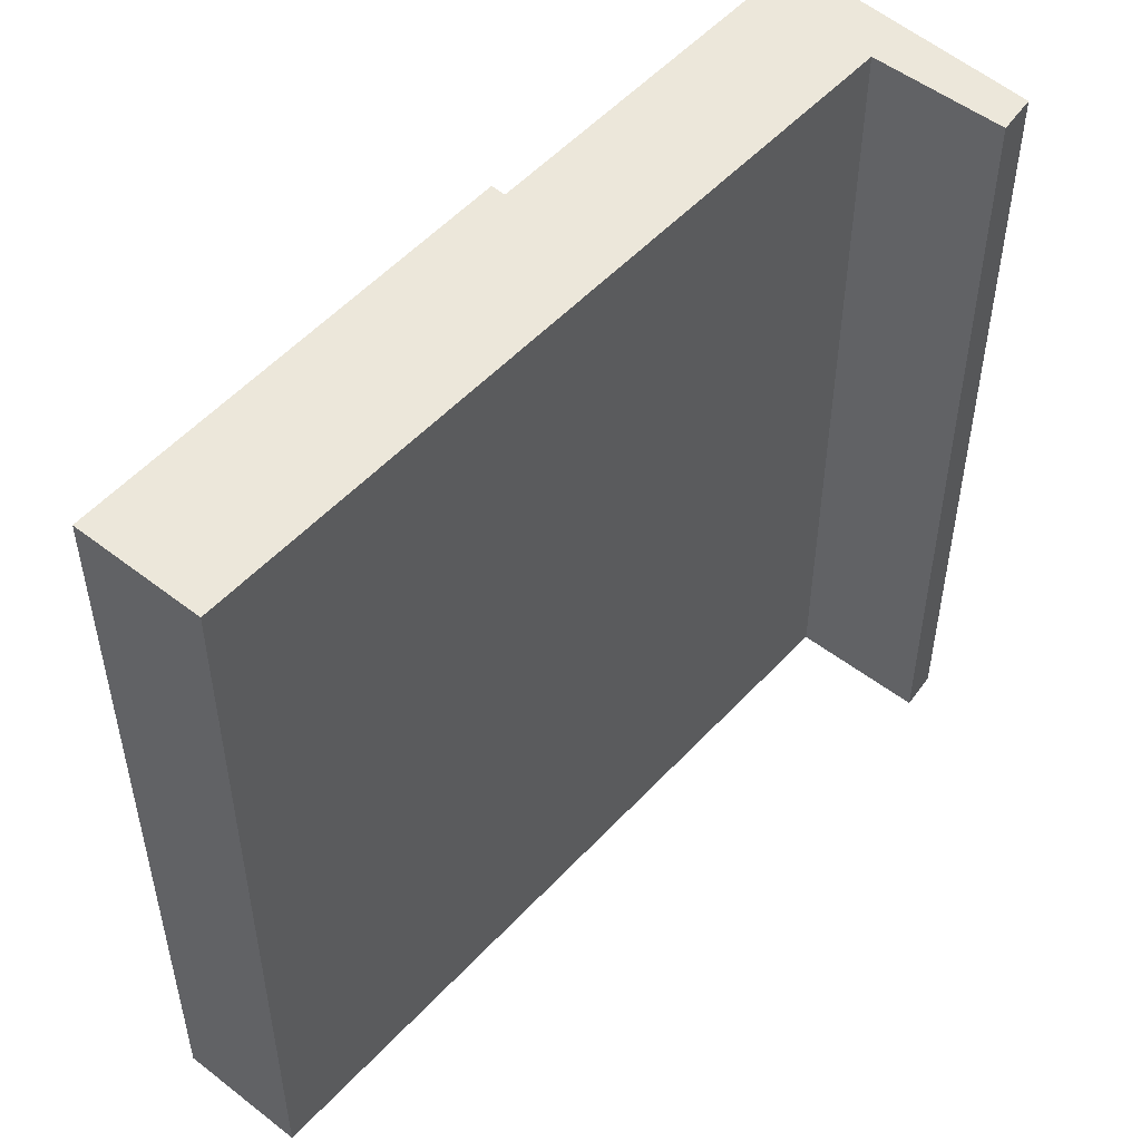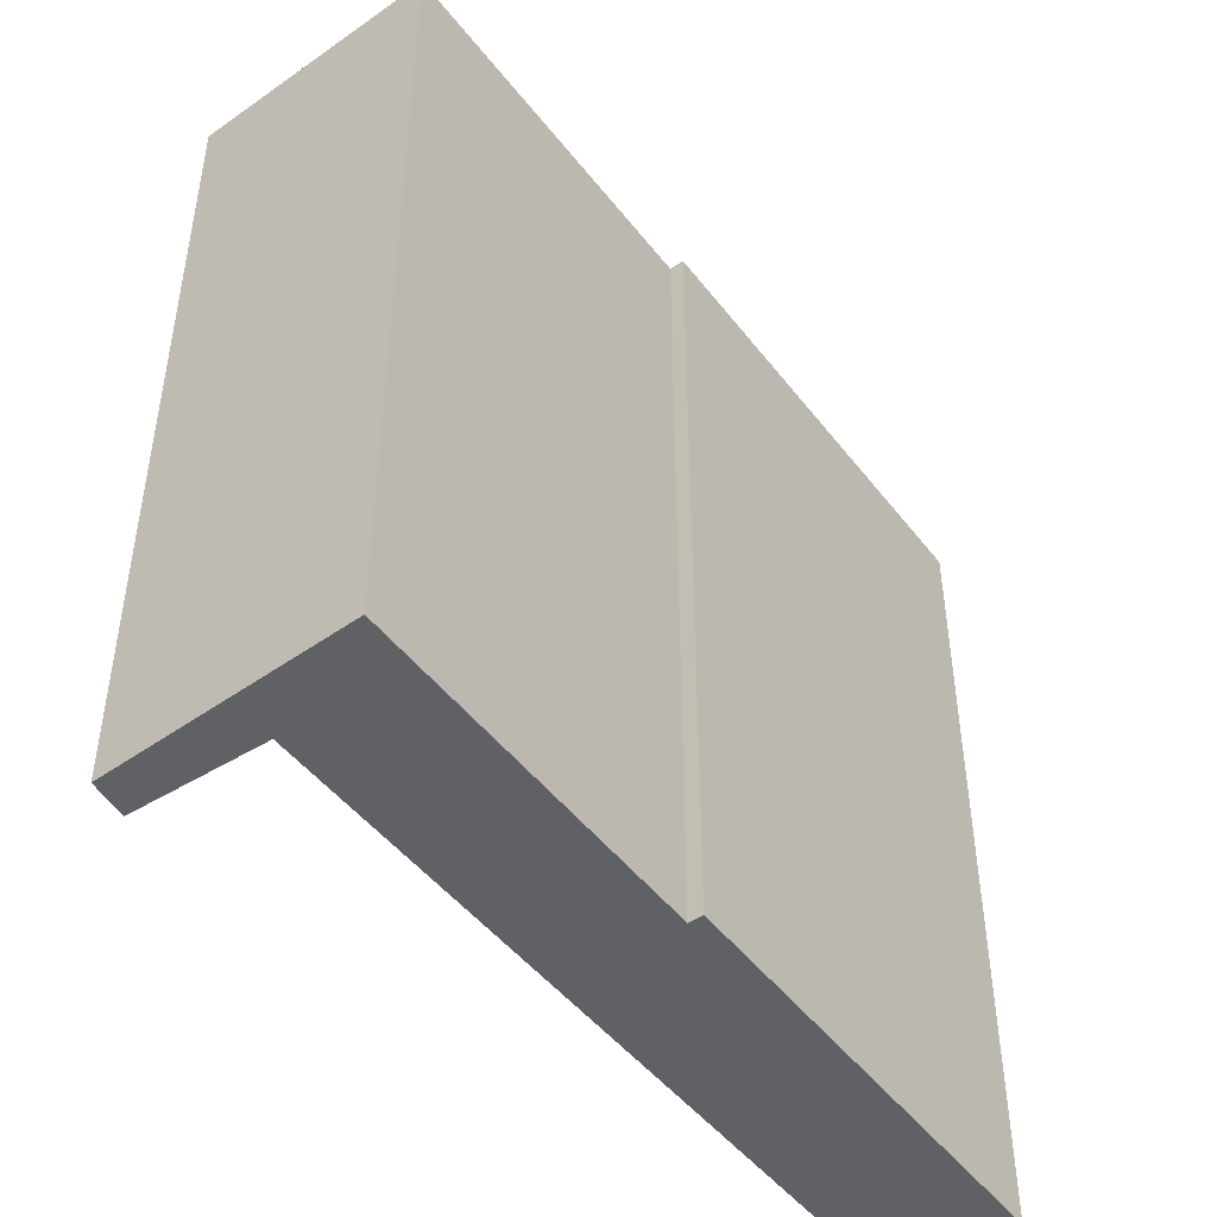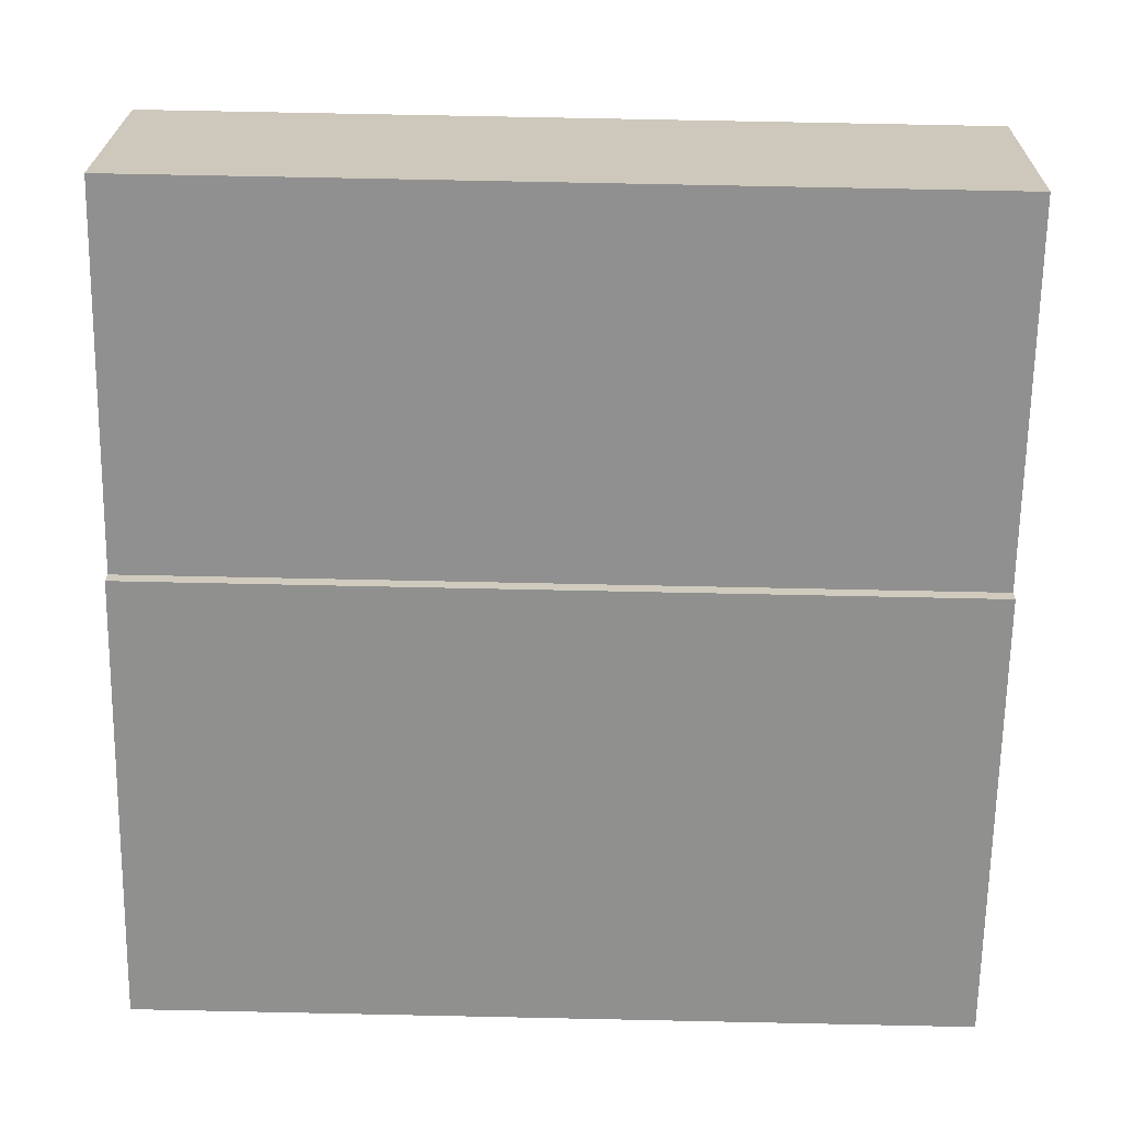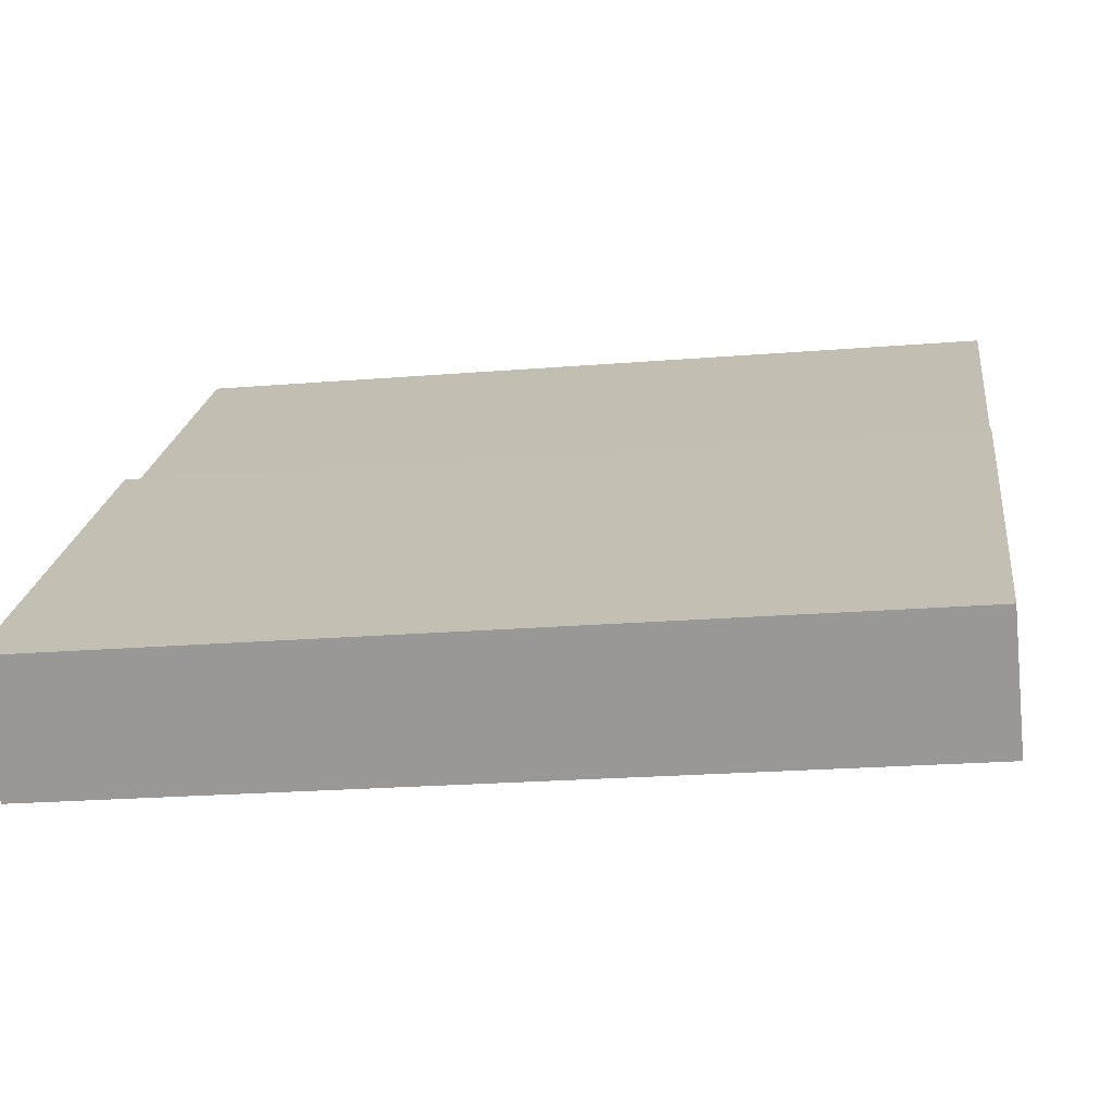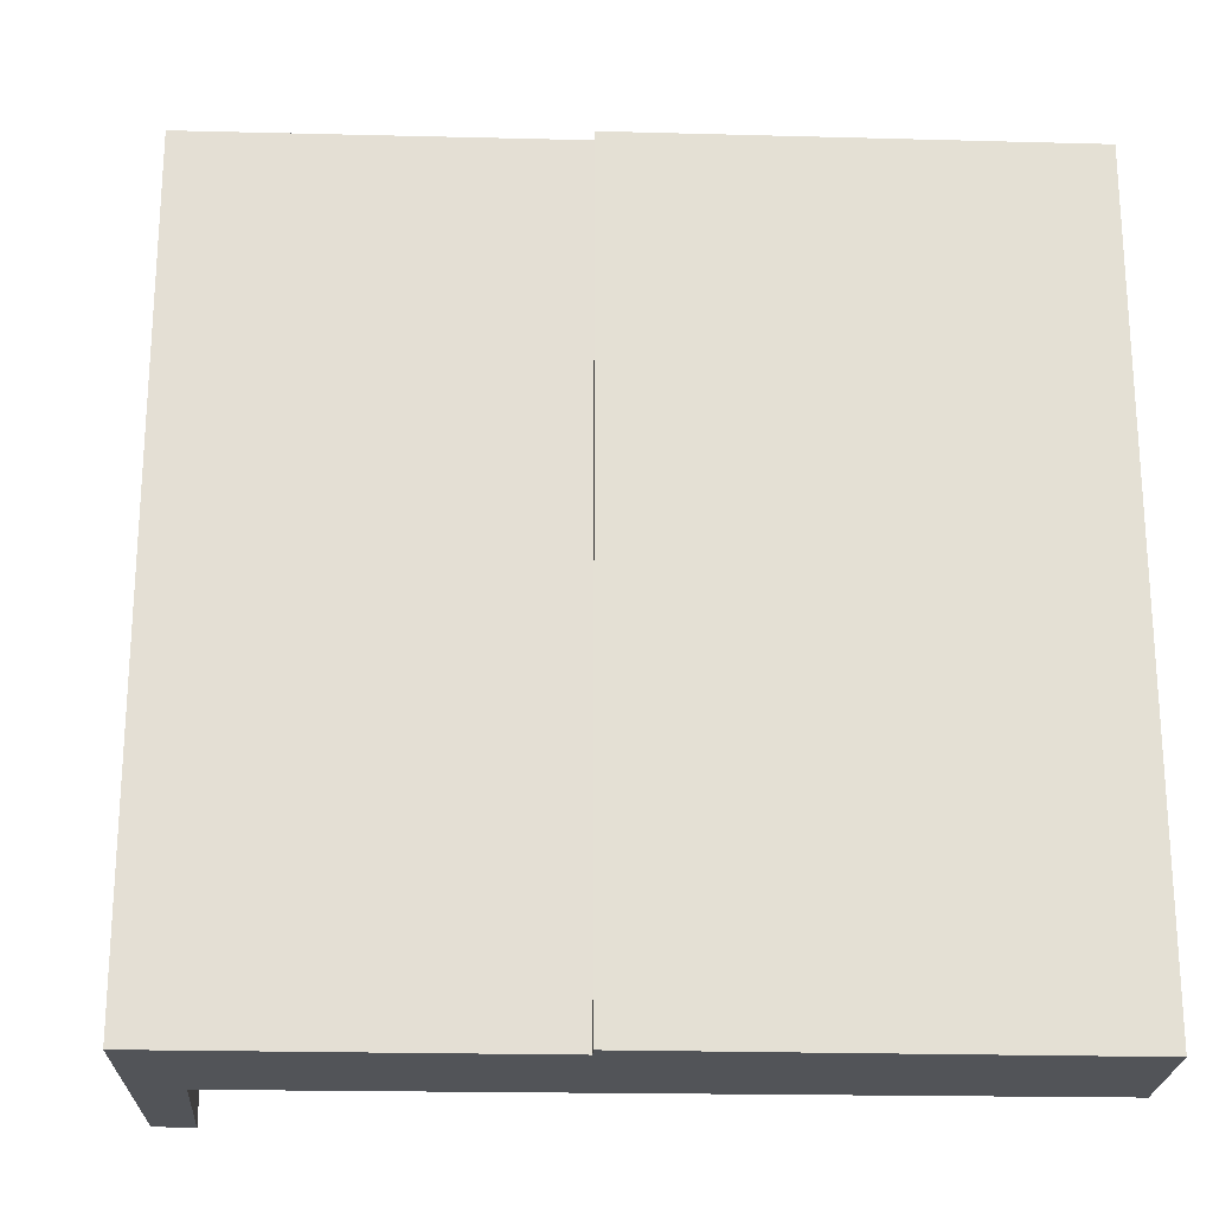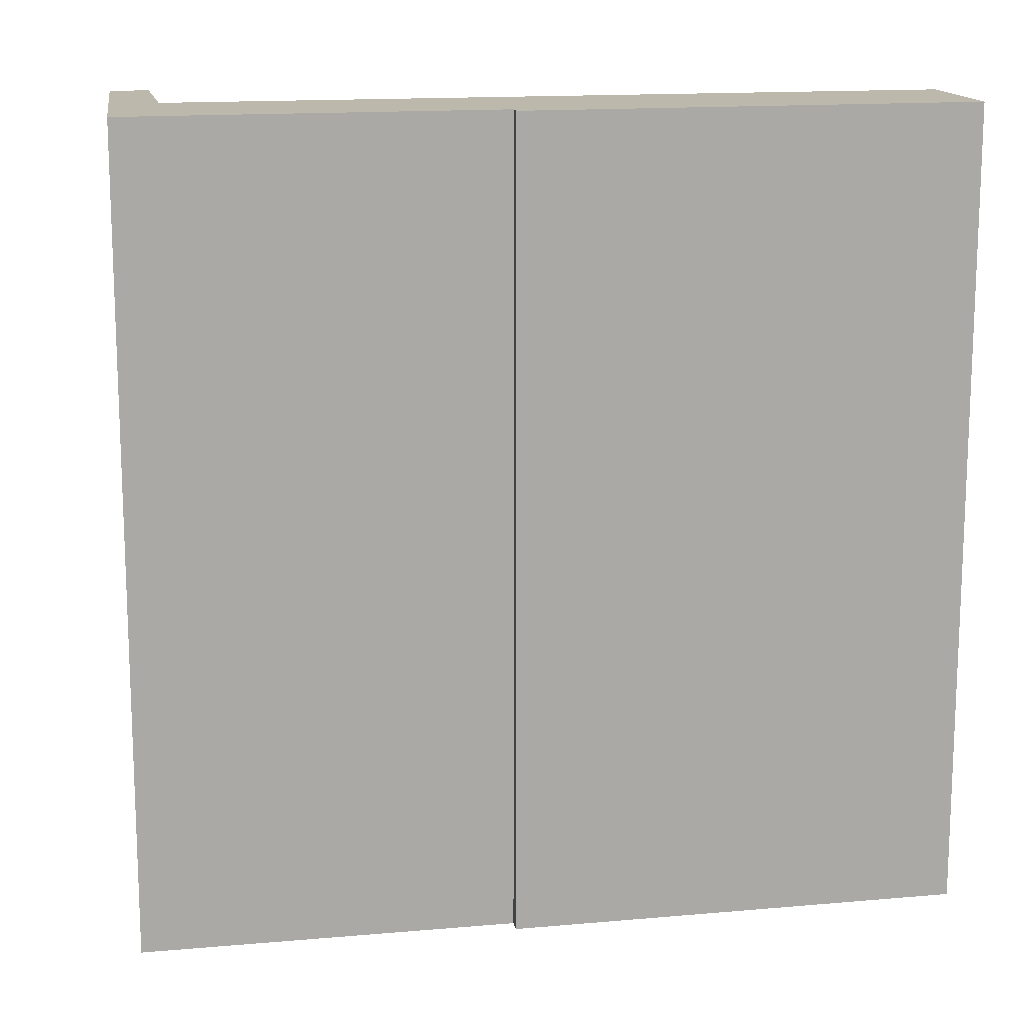
<metadata>
{"format":"obj","ext":"obj","renderer":"f3d","projection":"perspective","resolution":1024,"background":"white","views":[{"elev":52.4,"azim":171.2,"up":"+Y"},{"elev":-48.1,"azim":-13.8,"up":"+Y"},{"elev":73.8,"azim":91.2,"up":"+Z"},{"elev":-21.3,"azim":98.4,"up":"+Z"},{"elev":-23.1,"azim":37.9,"up":"+Y"},{"elev":14.8,"azim":29.5,"up":"+Y"}]}
</metadata>
<code>
v  1.517 7.979 1.956
v  0.26 7.979 -0.275
v  0 7.979 4.886e-16
v  1.131 7.979 0.705
v  6.937 7.979 -4.146
v  4.295 7.979 -0.403
v  4.386 7.979 -0.292
v  7.773 7.979 -3.193
v  4.386 1.788e-17 -0.292
v  7.773 1.955e-16 -3.193
v  1.517 -1.198e-16 1.956
v  4.295 2.468e-17 -0.403
v  6.937 2.539e-16 -4.146
v  1.131 -4.317e-17 0.705
v  0.26 1.684e-17 -0.275
v  0 0 0
g defaultobject
f 1 2 3
f 2 1 4
f 4 1 5
f 5 1 6
f 5 6 7
f 5 7 8
f 9 8 7
f 8 9 10
f 11 6 1
f 6 11 12
f 10 5 8
f 5 10 13
f 14 2 4
f 2 14 15
f 13 4 5
f 4 13 14
f 15 3 2
f 3 15 16
f 16 1 3
f 1 16 11
f 12 7 6
f 7 12 9
f 16 15 11
f 14 11 15
f 13 11 14
f 12 11 13
f 9 12 13
f 10 9 13

</code>
